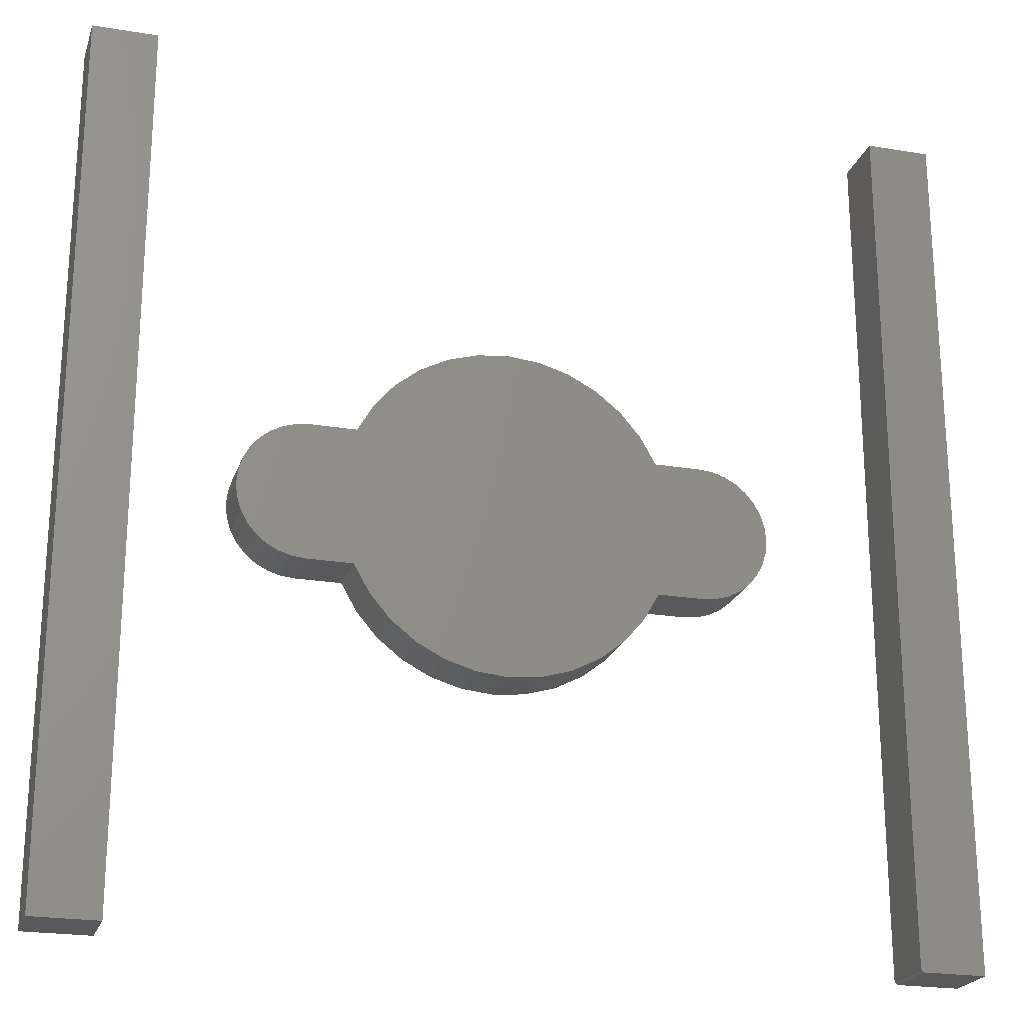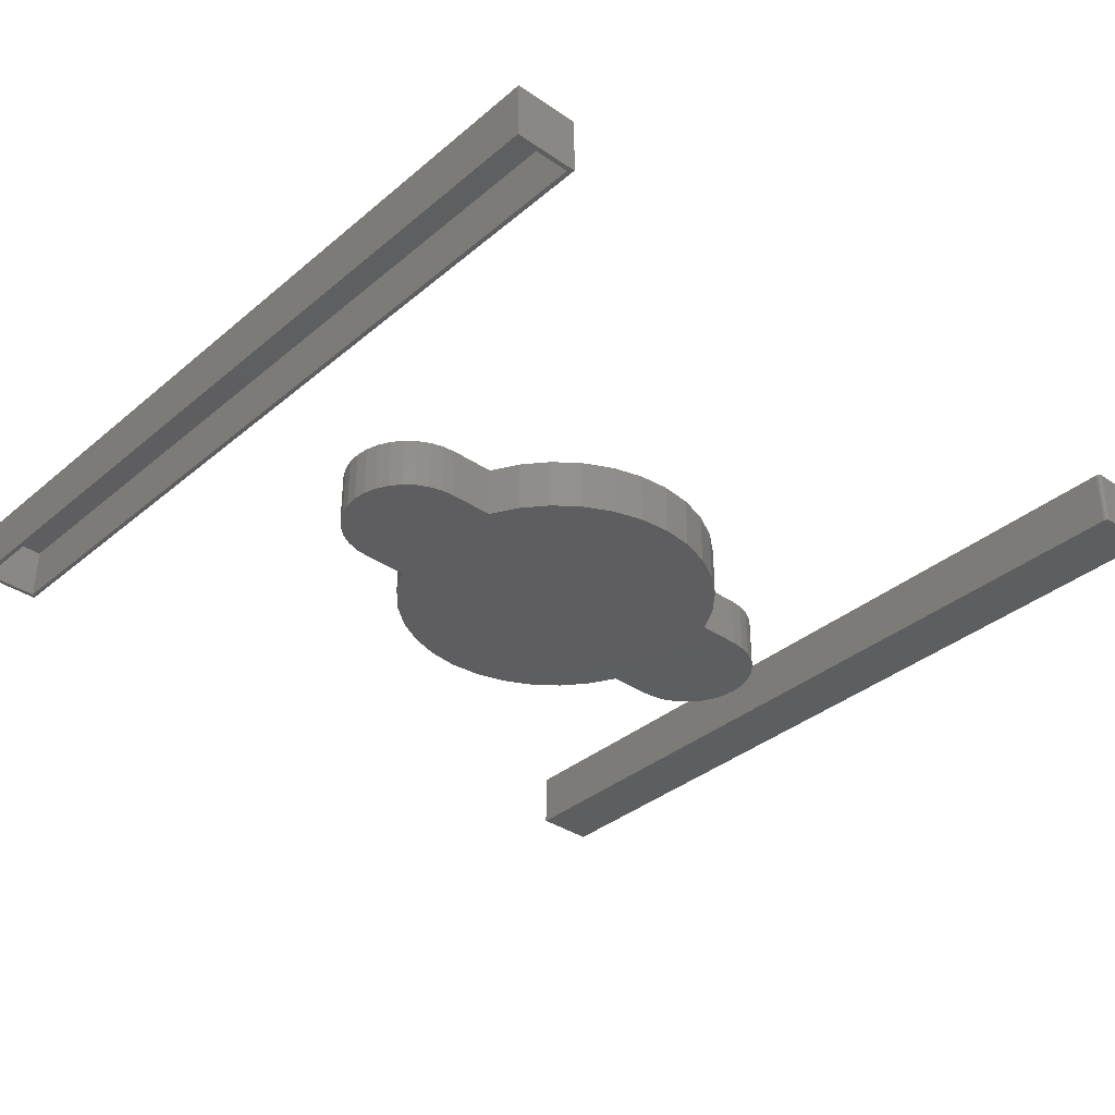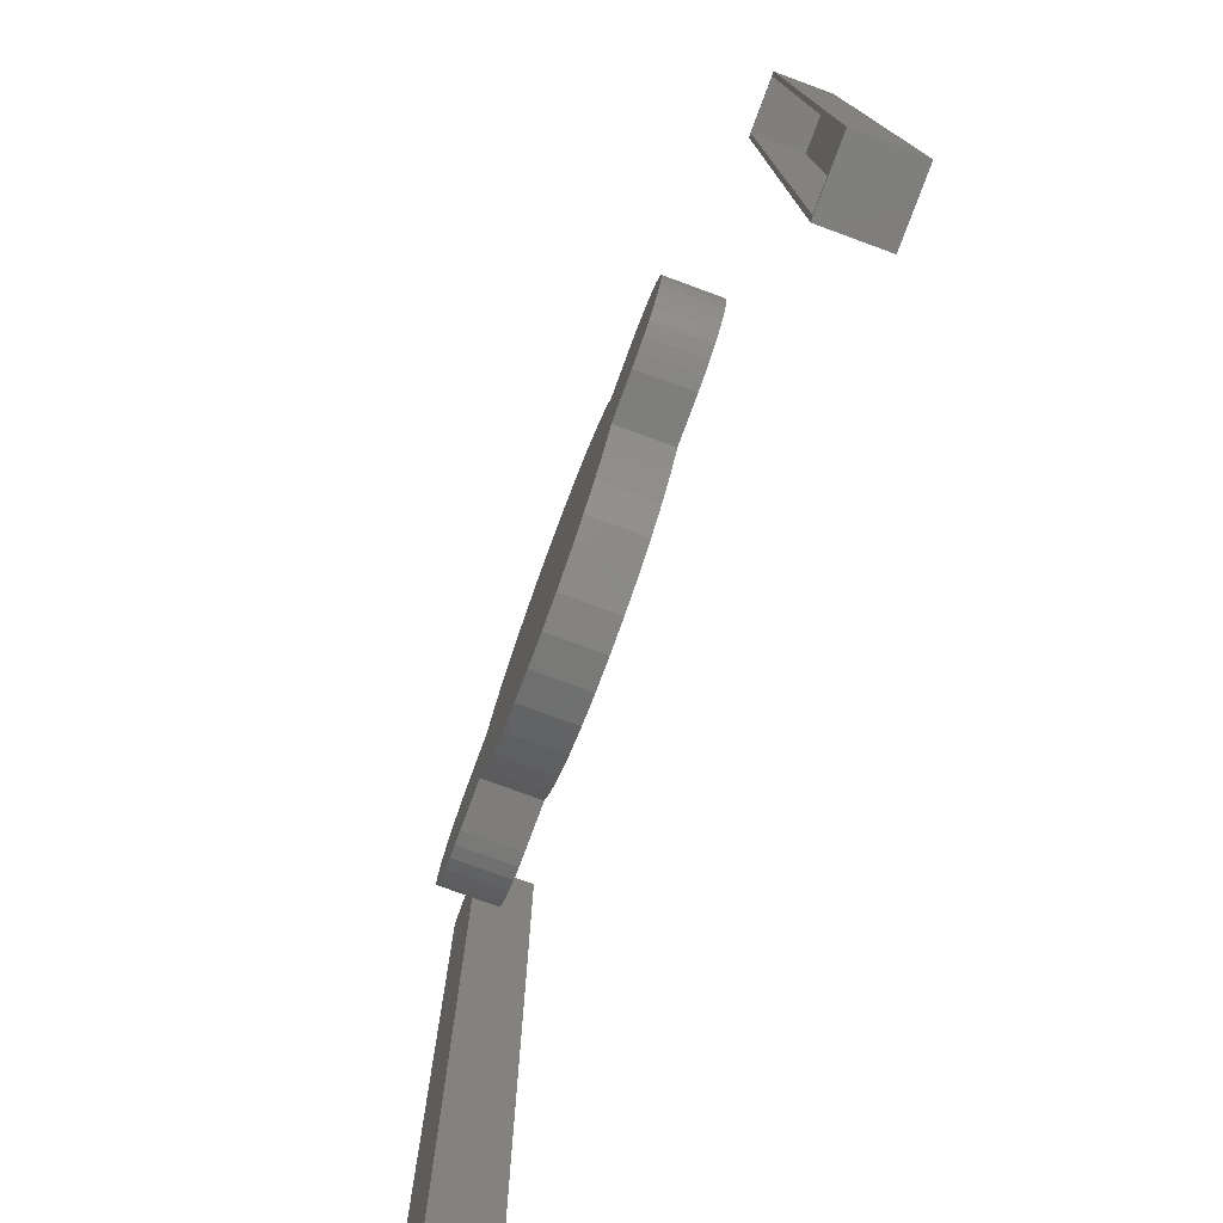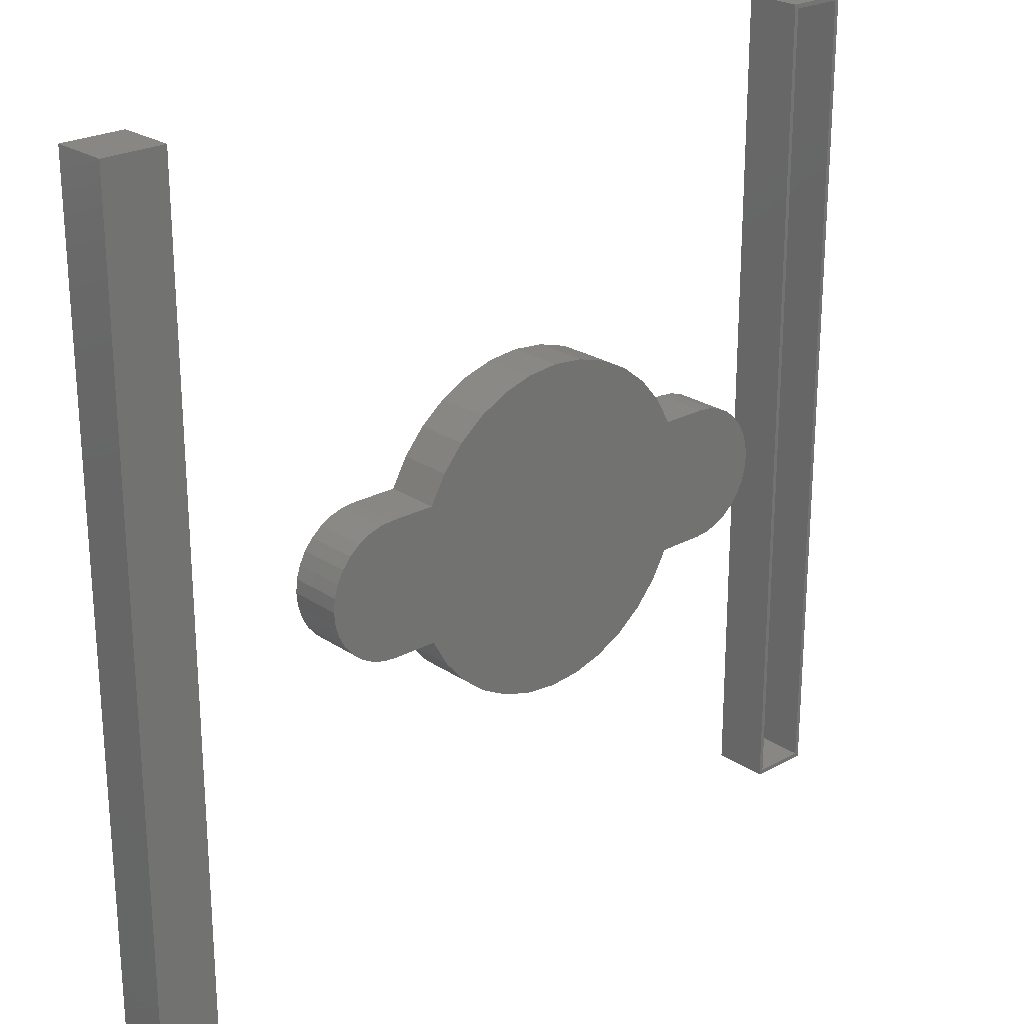
<metadata>
{"format":"stl","ext":"stl","renderer":"f3d","projection":"perspective","resolution":1024,"background":"white","views":[{"elev":-22.3,"azim":-16.1,"up":"+Y"},{"elev":-35.4,"azim":-42.1,"up":"+Z"},{"elev":-77.4,"azim":-110.2,"up":"+Y"},{"elev":24.1,"azim":137.9,"up":"+Y"}]}
</metadata>
<code>
# stl→obj: 280 verts, 544 faces
v 0.6484 -0.7422 0.1484
v 0.6486 -0.7437 0.1484
v 0.6498 -0.7465 0.1484
v 0.649 -0.7452 0.1484
v 0.759 0.75 0.1484
v 0.6484 0.75 0.1484
v 0.6507 -0.7477 0.1484
v 0.6519 -0.7487 0.1484
v 0.6533 -0.7494 0.1484
v 0.6547 -0.7498 0.1484
v 0.6562 -0.75 0.1484
v 0.759 -0.75 0.1484
v 0.6498 -0.7465 0.04688
v 0.6486 -0.7437 0.04688
v 0.6484 -0.7422 0.04688
v 0.649 -0.7452 0.04688
v 0.759 0.75 0.04688
v 0.759 -0.75 0.04688
v 0.6562 -0.75 0.04688
v 0.6547 -0.7498 0.04688
v 0.6533 -0.7494 0.04688
v 0.6519 -0.7487 0.04688
v 0.6507 -0.7477 0.04688
v 0.6484 0.75 0.04688
v -0.7422 0.7422 0.04688
v -0.7422 -0.7422 0.04688
v -0.75 0.75 0.04688
v -0.75 -0.75 0.04688
v -0.6395 0.75 0.04688
v -0.6473 -0.7422 0.04688
v -0.6473 0.7422 0.04688
v -0.6395 -0.75 0.04688
v -0.7422 -0.7422 0.1406
v -0.6473 -0.7422 0.1406
v -0.6473 0.7422 0.1406
v -0.7422 0.7422 0.1406
v 0.2554 -0.1106 0.03906
v 0.3395 -0.1106 0.03906
v 0.2554 -0.1106 -0.03906
v 0.3395 -0.1106 -0.03906
v -0.3395 -0.1106 0.03906
v -0.2554 -0.1106 0.03906
v -0.3395 -0.1106 -0.03906
v -0.2554 -0.1106 -0.03906
v 4.414e-16 -0.2801 -0.03906
v 0.05379 -0.2748 0.03906
v 0.05379 -0.2748 -0.03906
v 0.1055 -0.2592 0.03906
v 0.1055 -0.2592 -0.03906
v 0.1533 -0.2339 0.03906
v 0.1533 -0.2339 -0.03906
v 0.1952 -0.1997 0.03906
v 0.1952 -0.1997 -0.03906
v 0.2296 -0.1581 0.03906
v 0.2296 -0.1581 -0.03906
v 4.414e-16 -0.2801 0.03906
v -0.05379 -0.2748 -0.03906
v -0.05379 -0.2748 0.03906
v -0.1055 -0.2592 -0.03906
v -0.1055 -0.2592 0.03906
v -0.1533 -0.2339 -0.03906
v -0.1533 -0.2339 0.03906
v -0.1952 -0.1997 -0.03906
v -0.1952 -0.1997 0.03906
v -0.2296 -0.1581 -0.03906
v -0.2296 -0.1581 0.03906
v 0.4501 7.115e-17 -0.03906
v 0.448 0.02158 0.03906
v 0.448 0.02158 -0.03906
v 0.4417 0.04233 0.03906
v 0.4417 0.04233 -0.03906
v 0.4314 0.06145 0.03906
v 0.4314 0.06145 -0.03906
v 0.4177 0.07821 0.03906
v 0.4177 0.07821 -0.03906
v 0.4009 0.09197 0.03906
v 0.4009 0.09197 -0.03906
v 0.3818 0.1022 0.03906
v 0.3818 0.1022 -0.03906
v 0.3611 0.1085 0.03906
v 0.3611 0.1085 -0.03906
v 0.3395 0.1106 0.03906
v 0.3395 0.1106 -0.03906
v 0.4501 7.115e-17 0.03906
v 0.448 -0.02158 -0.03906
v 0.448 -0.02158 0.03906
v 0.4417 -0.04233 -0.03906
v 0.4417 -0.04233 0.03906
v 0.4314 -0.06145 -0.03906
v 0.4314 -0.06145 0.03906
v 0.4177 -0.07821 -0.03906
v 0.4177 -0.07821 0.03906
v 0.4009 -0.09197 -0.03906
v 0.4009 -0.09197 0.03906
v 0.3818 -0.1022 -0.03906
v 0.3818 -0.1022 0.03906
v 0.3611 -0.1085 -0.03906
v 0.3611 -0.1085 0.03906
v -0.2554 0.1106 0.03906
v -0.3395 0.1106 0.03906
v -0.2554 0.1106 -0.03906
v -0.3395 0.1106 -0.03906
v 0.2554 0.1106 0.03906
v 0.2554 0.1106 -0.03906
v 1.697e-17 0.2801 -0.03906
v -0.05379 0.2748 0.03906
v -0.05379 0.2748 -0.03906
v -0.1055 0.2592 0.03906
v -0.1055 0.2592 -0.03906
v -0.1533 0.2339 0.03906
v -0.1533 0.2339 -0.03906
v -0.1952 0.1997 0.03906
v -0.1952 0.1997 -0.03906
v -0.2296 0.1581 0.03906
v -0.2296 0.1581 -0.03906
v 1.697e-17 0.2801 0.03906
v 0.05379 0.2748 -0.03906
v 0.05379 0.2748 0.03906
v 0.1055 0.2592 -0.03906
v 0.1055 0.2592 0.03906
v 0.1533 0.2339 -0.03906
v 0.1533 0.2339 0.03906
v 0.1952 0.1997 -0.03906
v 0.1952 0.1997 0.03906
v 0.2296 0.1581 -0.03906
v 0.2296 0.1581 0.03906
v -0.4501 -3.557e-17 -0.03906
v -0.448 -0.02158 0.03906
v -0.448 -0.02158 -0.03906
v -0.4417 -0.04233 0.03906
v -0.4417 -0.04233 -0.03906
v -0.4314 -0.06145 0.03906
v -0.4314 -0.06145 -0.03906
v -0.4177 -0.07821 0.03906
v -0.4177 -0.07821 -0.03906
v -0.4009 -0.09197 0.03906
v -0.4009 -0.09197 -0.03906
v -0.3818 -0.1022 0.03906
v -0.3818 -0.1022 -0.03906
v -0.3611 -0.1085 0.03906
v -0.3611 -0.1085 -0.03906
v -0.4501 -3.557e-17 0.03906
v -0.448 0.02158 -0.03906
v -0.448 0.02158 0.03906
v -0.4417 0.04233 -0.03906
v -0.4417 0.04233 0.03906
v -0.4314 0.06145 -0.03906
v -0.4314 0.06145 0.03906
v -0.4177 0.07821 -0.03906
v -0.4177 0.07821 0.03906
v -0.4009 0.09197 -0.03906
v -0.4009 0.09197 0.03906
v -0.3818 0.1022 -0.03906
v -0.3818 0.1022 0.03906
v -0.3611 0.1085 -0.03906
v -0.3611 0.1085 0.03906
v -0.75 -0.75 0.1484
v -0.6395 -0.75 0.1484
v -0.75 0.75 0.1484
v -0.6395 0.75 0.1484
v 0.3626 0.1161 0.04688
v -0.3848 0.1094 0.04688
v 0.3848 0.1094 0.04688
v -0.3626 0.1161 0.04688
v 0.3395 0.1184 0.04688
v 0.2605 0.1184 0.04688
v -0.2605 0.1184 0.04688
v -0.3395 0.1184 0.04688
v 0.3626 -0.1161 0.04688
v 0.3848 -0.1094 0.04688
v -0.3626 -0.1161 0.04688
v -0.3395 -0.1184 0.04688
v -0.2605 -0.1184 0.04688
v 0.2605 -0.1184 0.04688
v 0.3395 -0.1184 0.04688
v -0.2337 0.1661 0.04688
v 0.2337 0.1661 0.04688
v -0.1982 0.2077 0.04688
v 0.1982 0.2077 0.04688
v -0.1554 0.2418 0.04688
v 0.1554 0.2418 0.04688
v -0.1069 0.2671 0.04688
v 0.1069 0.2671 0.04688
v -0.05445 0.2827 0.04688
v 0.05445 0.2827 0.04688
v -4.583e-17 0.2879 0.04688
v 0.4053 0.09846 0.04688
v -0.4053 0.09846 0.04688
v 0.4232 0.08374 0.04688
v -0.4232 0.08374 0.04688
v 0.4379 0.06579 0.04688
v -0.4379 0.06579 0.04688
v 0.4489 0.04532 0.04688
v -0.4489 0.04532 0.04688
v 0.4556 0.0231 0.04688
v -0.4556 0.0231 0.04688
v 0.4579 7.618e-17 0.04688
v -0.4579 -3.809e-17 0.04688
v 0.4556 -0.0231 0.04688
v -0.4556 -0.0231 0.04688
v 0.4489 -0.04532 0.04688
v -0.4489 -0.04532 0.04688
v 0.4379 -0.06579 0.04688
v -0.4379 -0.06579 0.04688
v 0.4232 -0.08374 0.04688
v -0.4232 -0.08374 0.04688
v 0.4053 -0.09846 0.04688
v -0.4053 -0.09846 0.04688
v -0.3848 -0.1094 0.04688
v 0.2337 -0.1661 0.04688
v -0.2337 -0.1661 0.04688
v 0.1982 -0.2077 0.04688
v -0.1982 -0.2077 0.04688
v 0.1554 -0.2418 0.04688
v -0.1554 -0.2418 0.04688
v 0.1069 -0.2671 0.04688
v -0.1069 -0.2671 0.04688
v 0.05445 -0.2827 0.04688
v -0.05445 -0.2827 0.04688
v -3.055e-16 -0.2879 0.04688
v 0.3848 0.1094 -0.04688
v -0.3848 0.1094 -0.04688
v 0.3626 0.1161 -0.04688
v -0.3626 0.1161 -0.04688
v -0.3395 0.1184 -0.04688
v -0.2605 0.1184 -0.04688
v 0.2605 0.1184 -0.04688
v 0.3395 0.1184 -0.04688
v 0.3626 -0.1161 -0.04688
v 0.3395 -0.1184 -0.04688
v 0.2605 -0.1184 -0.04688
v -0.2605 -0.1184 -0.04688
v -0.3395 -0.1184 -0.04688
v -0.3626 -0.1161 -0.04688
v 0.3848 -0.1094 -0.04688
v -4.583e-17 0.2879 -0.04688
v 0.05445 0.2827 -0.04688
v -0.05445 0.2827 -0.04688
v 0.1069 0.2671 -0.04688
v -0.1069 0.2671 -0.04688
v 0.1554 0.2418 -0.04688
v -0.1554 0.2418 -0.04688
v 0.1982 0.2077 -0.04688
v -0.1982 0.2077 -0.04688
v 0.2337 0.1661 -0.04688
v -0.2337 0.1661 -0.04688
v -0.3848 -0.1094 -0.04688
v -0.4053 -0.09846 -0.04688
v 0.4053 -0.09846 -0.04688
v -0.4232 -0.08374 -0.04688
v 0.4232 -0.08374 -0.04688
v -0.4379 -0.06579 -0.04688
v 0.4379 -0.06579 -0.04688
v -0.4489 -0.04532 -0.04688
v 0.4489 -0.04532 -0.04688
v -0.4556 -0.0231 -0.04688
v 0.4556 -0.0231 -0.04688
v -0.4579 -3.809e-17 -0.04688
v 0.4579 7.618e-17 -0.04688
v -0.4556 0.0231 -0.04688
v 0.4556 0.0231 -0.04688
v -0.4489 0.04532 -0.04688
v 0.4489 0.04532 -0.04688
v -0.4379 0.06579 -0.04688
v 0.4379 0.06579 -0.04688
v -0.4232 0.08374 -0.04688
v 0.4232 0.08374 -0.04688
v -0.4053 0.09846 -0.04688
v 0.4053 0.09846 -0.04688
v -3.055e-16 -0.2879 -0.04688
v -0.05445 -0.2827 -0.04688
v 0.05445 -0.2827 -0.04688
v -0.1069 -0.2671 -0.04688
v 0.1069 -0.2671 -0.04688
v -0.1554 -0.2418 -0.04688
v 0.1554 -0.2418 -0.04688
v -0.1982 -0.2077 -0.04688
v 0.1982 -0.2077 -0.04688
v -0.2337 -0.1661 -0.04688
v 0.2337 -0.1661 -0.04688
f 1 2 3
f 3 2 4
f 5 6 1
f 5 1 3
f 5 3 7
f 5 7 8
f 5 8 9
f 5 9 10
f 5 10 11
f 5 11 12
f 13 14 15
f 16 14 13
f 17 18 19
f 17 19 20
f 17 20 21
f 17 21 22
f 17 22 23
f 17 23 13
f 17 13 15
f 17 15 24
f 6 24 1
f 1 24 15
f 11 19 12
f 12 19 18
f 19 11 20
f 20 11 10
f 20 10 21
f 21 10 9
f 21 9 22
f 22 9 8
f 22 8 23
f 23 8 7
f 23 7 13
f 13 7 3
f 13 3 16
f 16 3 4
f 16 4 14
f 14 4 2
f 14 2 15
f 15 2 1
f 5 17 6
f 6 17 24
f 12 18 5
f 5 18 17
f 25 26 27
f 26 28 27
f 29 30 31
f 29 31 25
f 29 25 27
f 32 28 26
f 32 26 30
f 32 30 29
f 33 34 26
f 26 34 30
f 34 35 30
f 30 35 31
f 35 36 31
f 31 36 25
f 36 33 25
f 25 33 26
f 33 36 34
f 34 36 35
f 37 38 39
f 39 38 40
f 41 42 43
f 43 42 44
f 45 46 47
f 47 46 48
f 47 48 49
f 49 48 50
f 49 50 51
f 51 50 52
f 51 52 53
f 53 52 54
f 53 54 55
f 55 54 37
f 55 37 39
f 46 45 56
f 56 45 57
f 56 57 58
f 58 57 59
f 58 59 60
f 60 59 61
f 60 61 62
f 62 61 63
f 62 63 64
f 64 63 65
f 64 65 66
f 66 65 44
f 66 44 42
f 67 68 69
f 69 68 70
f 69 70 71
f 71 70 72
f 71 72 73
f 73 72 74
f 73 74 75
f 75 74 76
f 75 76 77
f 77 76 78
f 77 78 79
f 79 78 80
f 79 80 81
f 81 80 82
f 81 82 83
f 68 67 84
f 84 67 85
f 84 85 86
f 86 85 87
f 86 87 88
f 88 87 89
f 88 89 90
f 90 89 91
f 90 91 92
f 92 91 93
f 92 93 94
f 94 93 95
f 94 95 96
f 96 95 97
f 96 97 98
f 98 97 40
f 98 40 38
f 99 100 101
f 101 100 102
f 82 103 83
f 83 103 104
f 105 106 107
f 107 106 108
f 107 108 109
f 109 108 110
f 109 110 111
f 111 110 112
f 111 112 113
f 113 112 114
f 113 114 115
f 115 114 99
f 115 99 101
f 106 105 116
f 116 105 117
f 116 117 118
f 118 117 119
f 118 119 120
f 120 119 121
f 120 121 122
f 122 121 123
f 122 123 124
f 124 123 125
f 124 125 126
f 126 125 104
f 126 104 103
f 127 128 129
f 129 128 130
f 129 130 131
f 131 130 132
f 131 132 133
f 133 132 134
f 133 134 135
f 135 134 136
f 135 136 137
f 137 136 138
f 137 138 139
f 139 138 140
f 139 140 141
f 141 140 41
f 141 41 43
f 128 127 142
f 142 127 143
f 142 143 144
f 144 143 145
f 144 145 146
f 146 145 147
f 146 147 148
f 148 147 149
f 148 149 150
f 150 149 151
f 150 151 152
f 152 151 153
f 152 153 154
f 154 153 155
f 154 155 156
f 156 155 102
f 156 102 100
f 69 85 67
f 85 69 71
f 85 71 87
f 87 71 73
f 87 73 89
f 133 145 131
f 131 145 143
f 131 143 129
f 129 143 127
f 89 73 91
f 91 73 75
f 91 75 93
f 93 75 77
f 93 77 95
f 95 77 79
f 95 79 97
f 97 79 81
f 97 81 40
f 40 81 83
f 40 83 39
f 39 83 104
f 39 104 55
f 55 104 125
f 55 125 53
f 53 125 123
f 53 123 51
f 51 123 121
f 51 121 49
f 49 121 119
f 49 119 47
f 47 119 117
f 47 117 45
f 45 117 105
f 45 105 57
f 57 105 107
f 57 107 59
f 59 107 109
f 59 109 61
f 61 109 111
f 61 111 63
f 63 111 113
f 63 113 65
f 65 113 115
f 65 115 44
f 44 115 101
f 44 101 43
f 43 101 102
f 43 102 141
f 141 102 155
f 141 155 139
f 139 155 153
f 139 153 137
f 137 153 151
f 137 151 135
f 135 151 149
f 135 149 133
f 133 149 147
f 133 147 145
f 84 86 68
f 70 68 86
f 88 70 86
f 72 70 88
f 90 72 88
f 130 146 132
f 144 146 130
f 128 144 130
f 142 144 128
f 146 148 132
f 132 148 150
f 132 150 134
f 134 150 152
f 134 152 136
f 136 152 154
f 136 154 138
f 138 154 156
f 138 156 140
f 140 156 100
f 140 100 41
f 41 100 99
f 41 99 42
f 42 99 114
f 42 114 66
f 66 114 112
f 66 112 64
f 64 112 110
f 64 110 62
f 62 110 108
f 62 108 60
f 60 108 106
f 60 106 58
f 58 106 116
f 58 116 56
f 56 116 118
f 56 118 46
f 46 118 120
f 46 120 48
f 48 120 122
f 48 122 50
f 50 122 124
f 50 124 52
f 52 124 126
f 52 126 54
f 54 126 103
f 54 103 37
f 37 103 82
f 37 82 38
f 38 82 80
f 38 80 98
f 98 80 78
f 98 78 96
f 96 78 76
f 96 76 94
f 94 76 74
f 94 74 92
f 92 74 72
f 92 72 90
f 157 158 159
f 159 158 160
f 159 27 157
f 157 27 28
f 160 29 159
f 159 29 27
f 158 32 160
f 160 32 29
f 157 28 158
f 158 28 32
f 161 162 163
f 164 162 161
f 164 161 165
f 164 165 166
f 164 166 167
f 164 167 168
f 169 170 171
f 169 171 172
f 169 172 173
f 169 173 174
f 169 174 175
f 167 166 176
f 176 166 177
f 176 177 178
f 178 177 179
f 178 179 180
f 180 179 181
f 180 181 182
f 182 181 183
f 182 183 184
f 184 183 185
f 184 185 186
f 163 162 187
f 187 162 188
f 187 188 189
f 189 188 190
f 189 190 191
f 191 190 192
f 191 192 193
f 193 192 194
f 193 194 195
f 195 194 196
f 195 196 197
f 197 196 198
f 197 198 199
f 199 198 200
f 199 200 201
f 201 200 202
f 201 202 203
f 203 202 204
f 203 204 205
f 205 204 206
f 205 206 207
f 207 206 208
f 207 208 170
f 170 208 209
f 170 209 171
f 174 173 210
f 210 173 211
f 210 211 212
f 212 211 213
f 212 213 214
f 214 213 215
f 214 215 216
f 216 215 217
f 216 217 218
f 218 217 219
f 218 219 220
f 221 222 223
f 224 225 226
f 224 226 227
f 224 227 228
f 224 228 223
f 224 223 222
f 229 230 231
f 229 231 232
f 229 232 233
f 229 233 234
f 229 234 235
f 236 237 238
f 238 237 239
f 238 239 240
f 240 239 241
f 240 241 242
f 242 241 243
f 242 243 244
f 244 243 245
f 244 245 246
f 246 245 227
f 246 227 226
f 234 247 235
f 235 247 248
f 235 248 249
f 249 248 250
f 249 250 251
f 251 250 252
f 251 252 253
f 253 252 254
f 253 254 255
f 255 254 256
f 255 256 257
f 257 256 258
f 257 258 259
f 259 258 260
f 259 260 261
f 261 260 262
f 261 262 263
f 263 262 264
f 263 264 265
f 265 264 266
f 265 266 267
f 267 266 268
f 267 268 269
f 269 268 222
f 269 222 221
f 270 271 272
f 272 271 273
f 272 273 274
f 274 273 275
f 274 275 276
f 276 275 277
f 276 277 278
f 278 277 279
f 278 279 280
f 280 279 232
f 280 232 231
f 233 172 234
f 234 172 171
f 234 171 247
f 247 171 209
f 247 209 248
f 248 209 208
f 248 208 250
f 250 208 206
f 250 206 252
f 252 206 204
f 252 204 254
f 254 204 202
f 254 202 256
f 256 202 200
f 256 200 258
f 258 200 198
f 258 198 260
f 260 198 196
f 260 196 262
f 262 196 194
f 262 194 264
f 264 194 192
f 264 192 266
f 266 192 190
f 266 190 268
f 268 190 188
f 268 188 222
f 222 188 162
f 222 162 224
f 224 162 164
f 224 164 225
f 225 164 168
f 167 226 168
f 168 226 225
f 226 167 246
f 246 167 176
f 246 176 244
f 244 176 178
f 244 178 242
f 242 178 180
f 242 180 240
f 240 180 182
f 240 182 238
f 238 182 184
f 238 184 236
f 236 184 186
f 236 186 237
f 237 186 185
f 237 185 239
f 239 185 183
f 239 183 241
f 241 183 181
f 241 181 243
f 243 181 179
f 243 179 245
f 245 179 177
f 245 177 227
f 227 177 166
f 165 228 166
f 166 228 227
f 228 165 223
f 223 165 161
f 223 161 221
f 221 161 163
f 221 163 269
f 269 163 187
f 269 187 267
f 267 187 189
f 267 189 265
f 265 189 191
f 265 191 263
f 263 191 193
f 263 193 261
f 261 193 195
f 261 195 259
f 259 195 197
f 259 197 257
f 257 197 199
f 257 199 255
f 255 199 201
f 255 201 253
f 253 201 203
f 253 203 251
f 251 203 205
f 251 205 249
f 249 205 207
f 249 207 235
f 235 207 170
f 235 170 229
f 229 170 169
f 229 169 230
f 230 169 175
f 174 231 175
f 175 231 230
f 231 174 280
f 280 174 210
f 280 210 278
f 278 210 212
f 278 212 276
f 276 212 214
f 276 214 274
f 274 214 216
f 274 216 272
f 272 216 218
f 272 218 270
f 270 218 220
f 270 220 271
f 271 220 219
f 271 219 273
f 273 219 217
f 273 217 275
f 275 217 215
f 275 215 277
f 277 215 213
f 277 213 279
f 279 213 211
f 279 211 232
f 232 211 173
f 172 233 173
f 173 233 232

</code>
